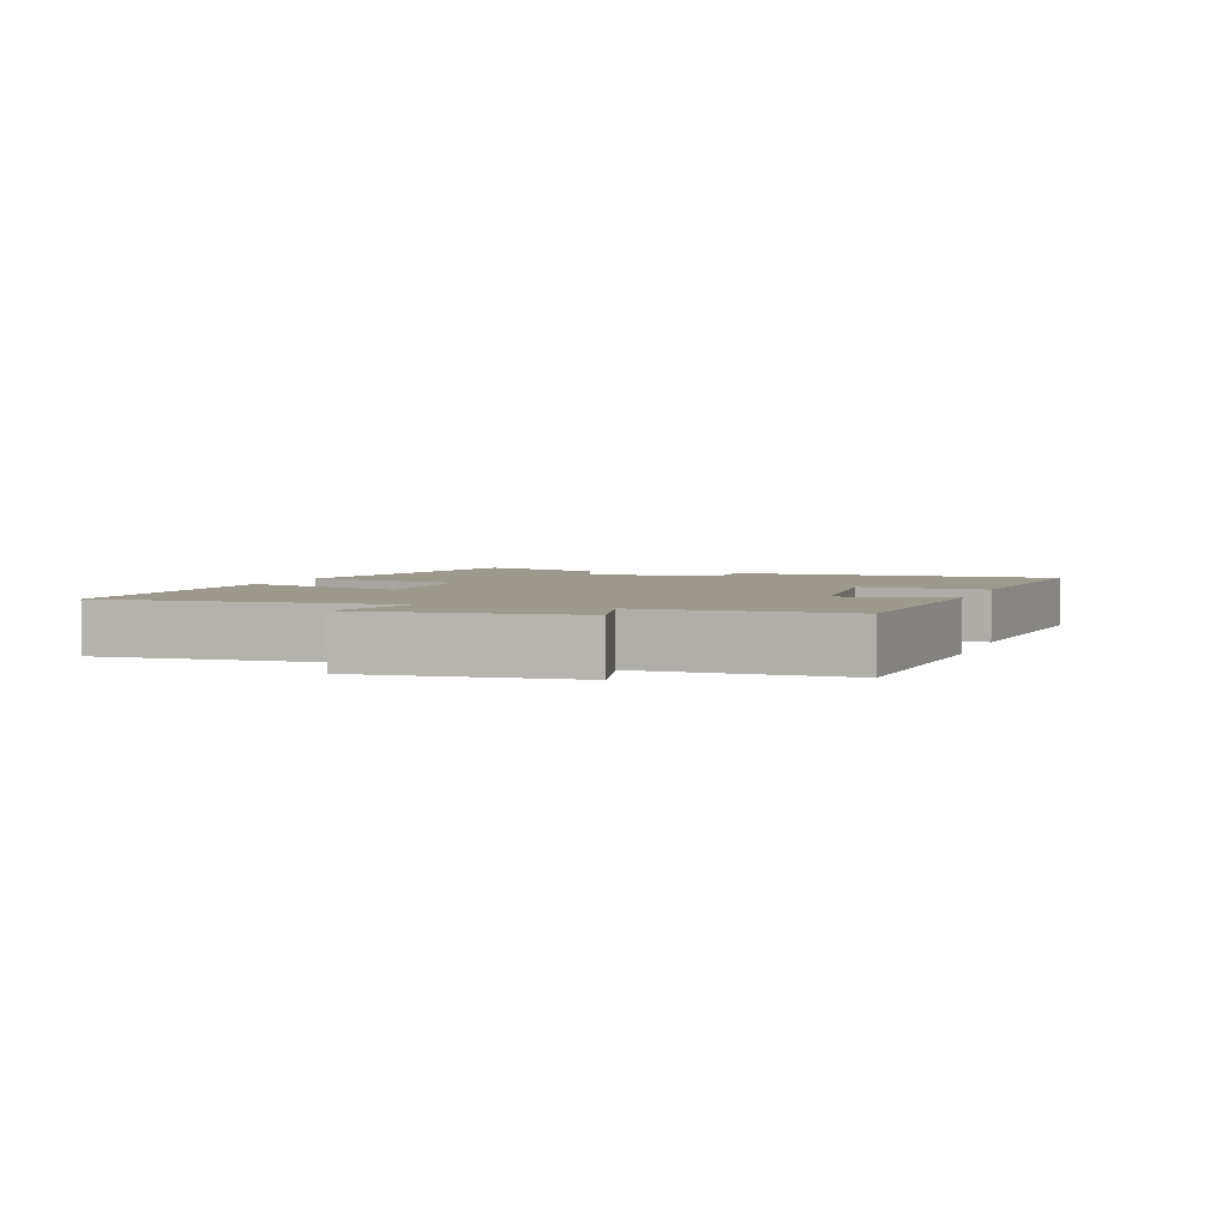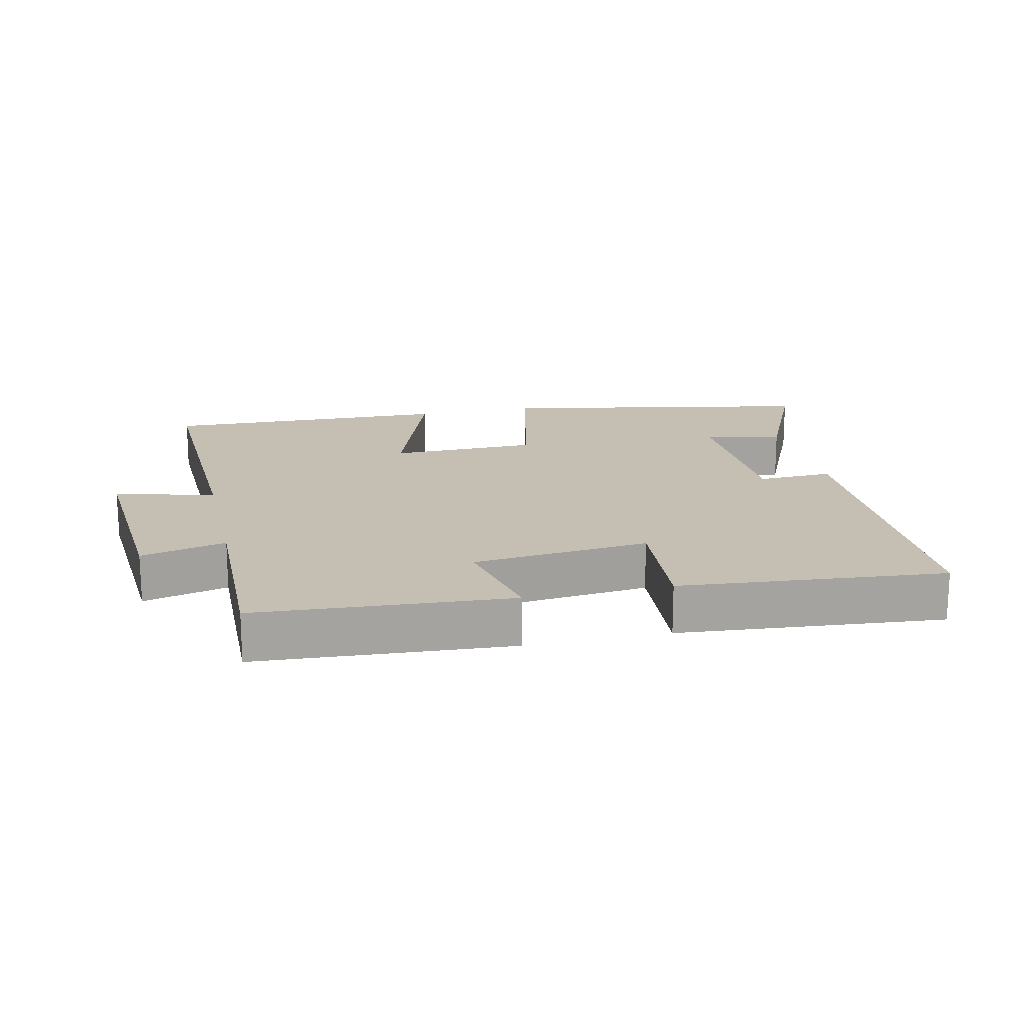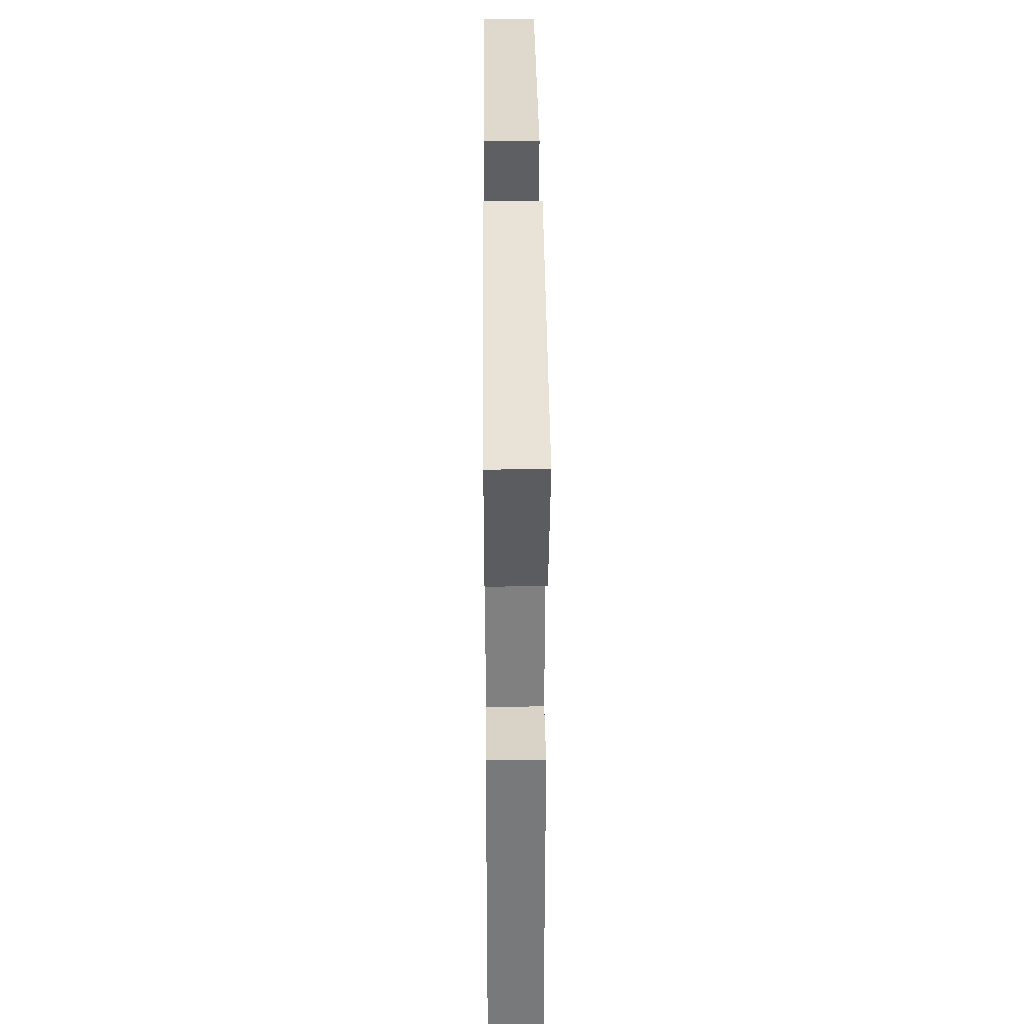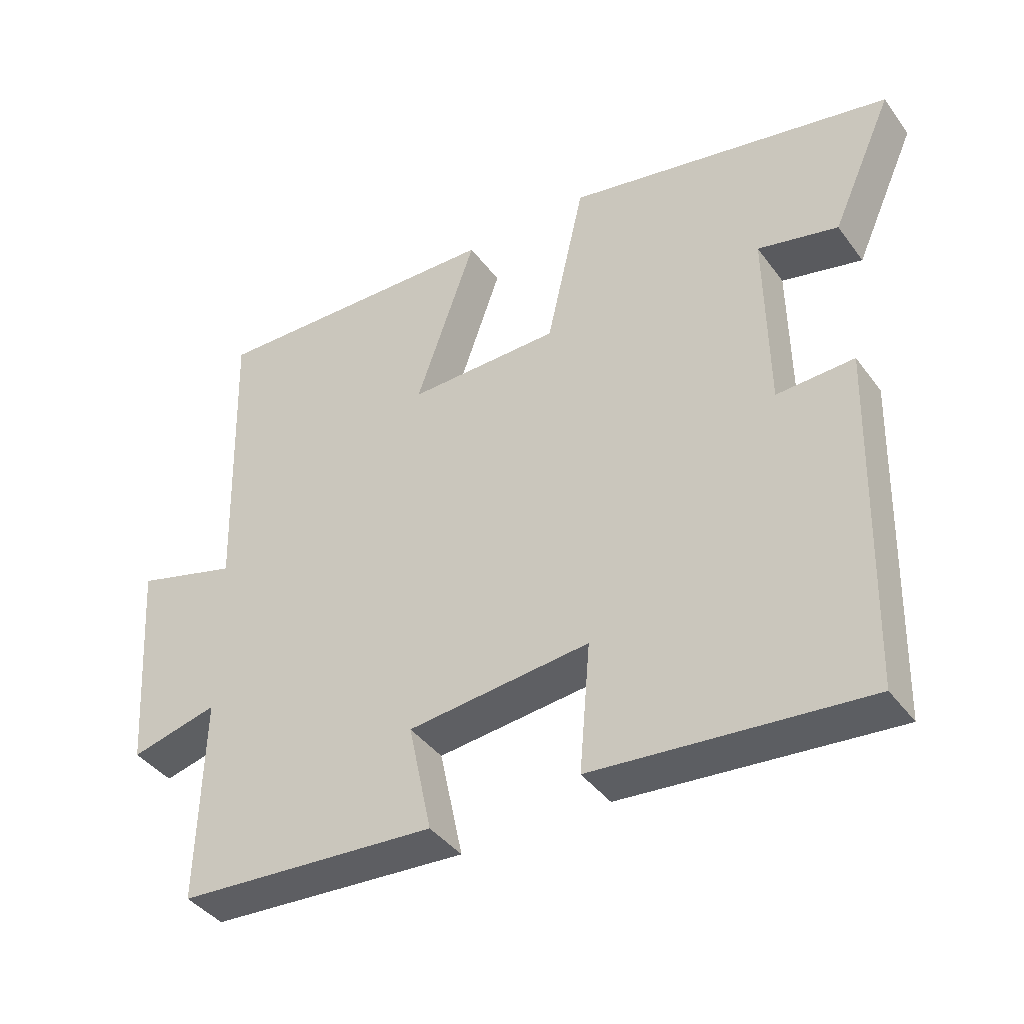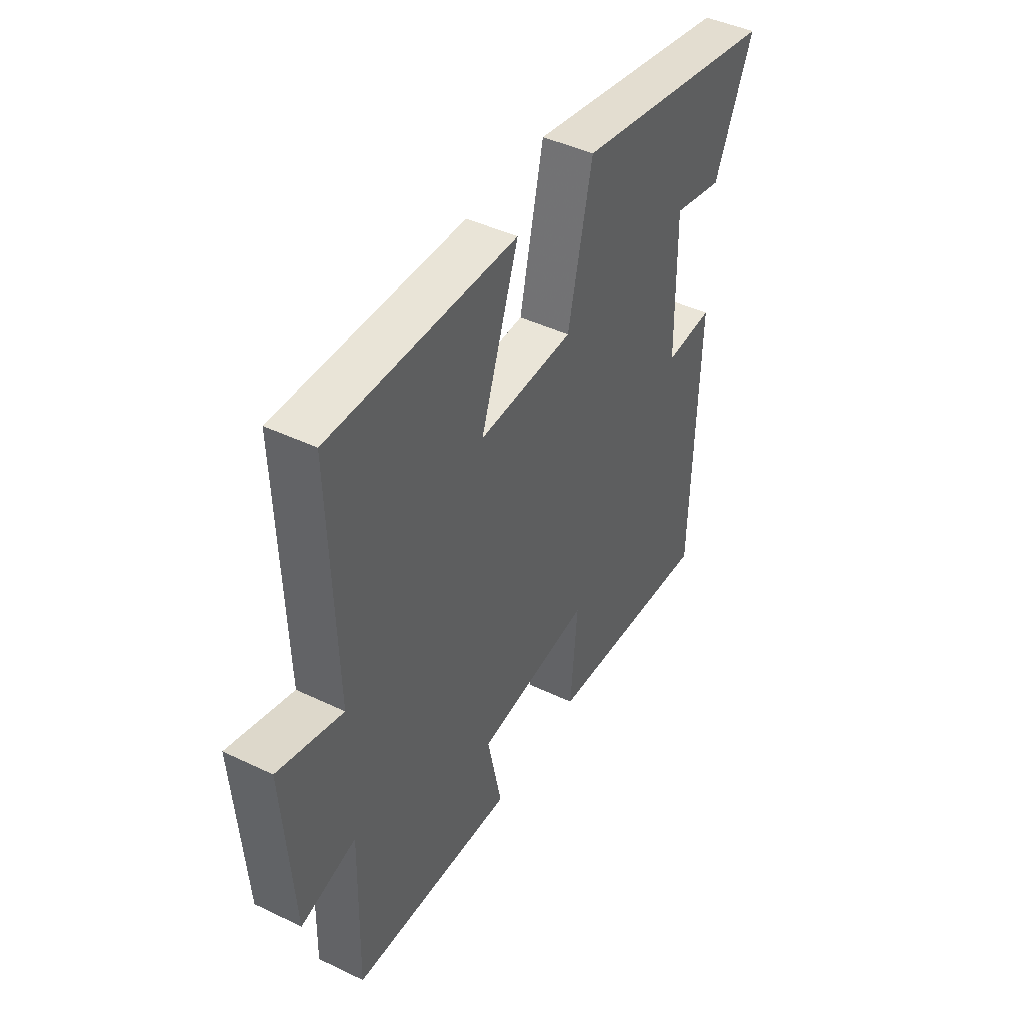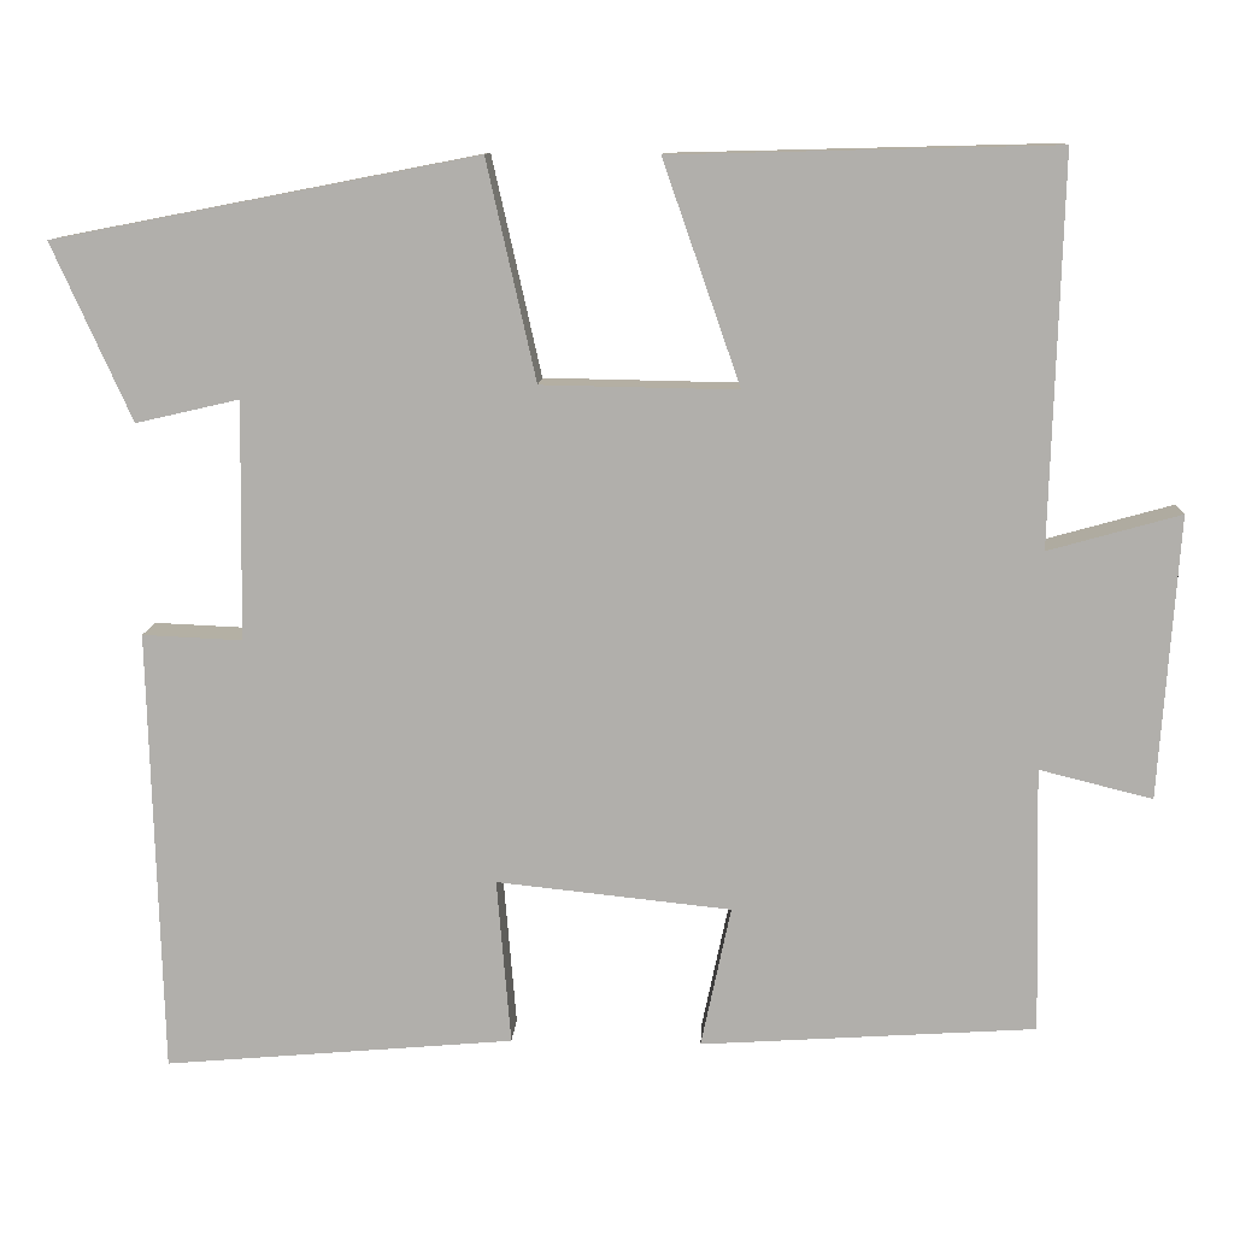
<metadata>
{"format":"obj","ext":"obj","renderer":"f3d","projection":"perspective","resolution":1024,"background":"white","views":[{"elev":3.3,"azim":108.7,"up":"+Y"},{"elev":17.6,"azim":167.2,"up":"+Y"},{"elev":30.7,"azim":-90.5,"up":"+Z"},{"elev":-40.5,"azim":-147.2,"up":"+Z"},{"elev":44.3,"azim":119.2,"up":"+Z"},{"elev":11.1,"azim":3.0,"up":"+Z"}]}
</metadata>
<code>
v 0.513 0.07 0.511
v 0.5 0.07 0.073
v 0.65 0.07 0.115
v 0.628 0.07 -0.205
v 0.5 0.07 -0.173
v 0.507 0.07 -0.475
v 0.127 0.07 -0.5
v 0.161 0.07 -0.34
v -0.105 0.07 -0.312
v -0.089 0.07 -0.5
v -0.486 0.07 -0.535
v -0.5 0.07 -0.031
v -0.387 0.07 -0.036
v -0.383 0.07 0.234
v -0.5 0.07 0.207
v -0.59 0.07 0.407
v -0.111 0.07 0.5
v -0.055 0.07 0.252
v 0.167 0.07 0.248
v 0.079 0.07 0.5
v 0.513 0 0.511
v 0.5 0 0.073
v 0.65 0 0.115
v 0.628 0 -0.205
v 0.5 0 -0.173
v 0.507 0 -0.475
v 0.127 0 -0.5
v 0.161 0 -0.34
v -0.105 0 -0.312
v -0.089 0 -0.5
v -0.486 0 -0.535
v -0.5 0 -0.031
v -0.387 0 -0.036
v -0.383 0 0.234
v -0.5 0 0.207
v -0.59 0 0.407
v -0.111 0 0.5
v -0.055 0 0.252
v 0.167 0 0.248
v 0.079 0 0.5
f 19 20 1 2
f 18 19 2
f 16 17 18
f 16 18 2
f 14 15 16
f 14 16 2
f 13 14 2
f 10 11 12 13
f 9 10 13
f 8 9 13 2
f 5 6 7 8
f 5 8 2 3
f 3 4 5
f 22 21 40 39
f 22 39 38
f 38 37 36
f 22 38 36
f 36 35 34
f 22 36 34
f 22 34 33
f 33 32 31 30
f 33 30 29
f 22 33 29 28
f 28 27 26 25
f 23 22 28 25
f 25 24 23
f 1 21 22 2
f 2 22 23 3
f 3 23 24 4
f 4 24 25 5
f 5 25 26 6
f 6 26 27 7
f 7 27 28 8
f 8 28 29 9
f 9 29 30 10
f 10 30 31 11
f 11 31 32 12
f 12 32 33 13
f 13 33 34 14
f 14 34 35 15
f 15 35 36 16
f 16 36 37 17
f 17 37 38 18
f 18 38 39 19
f 19 39 40 20
f 20 40 21 1

</code>
